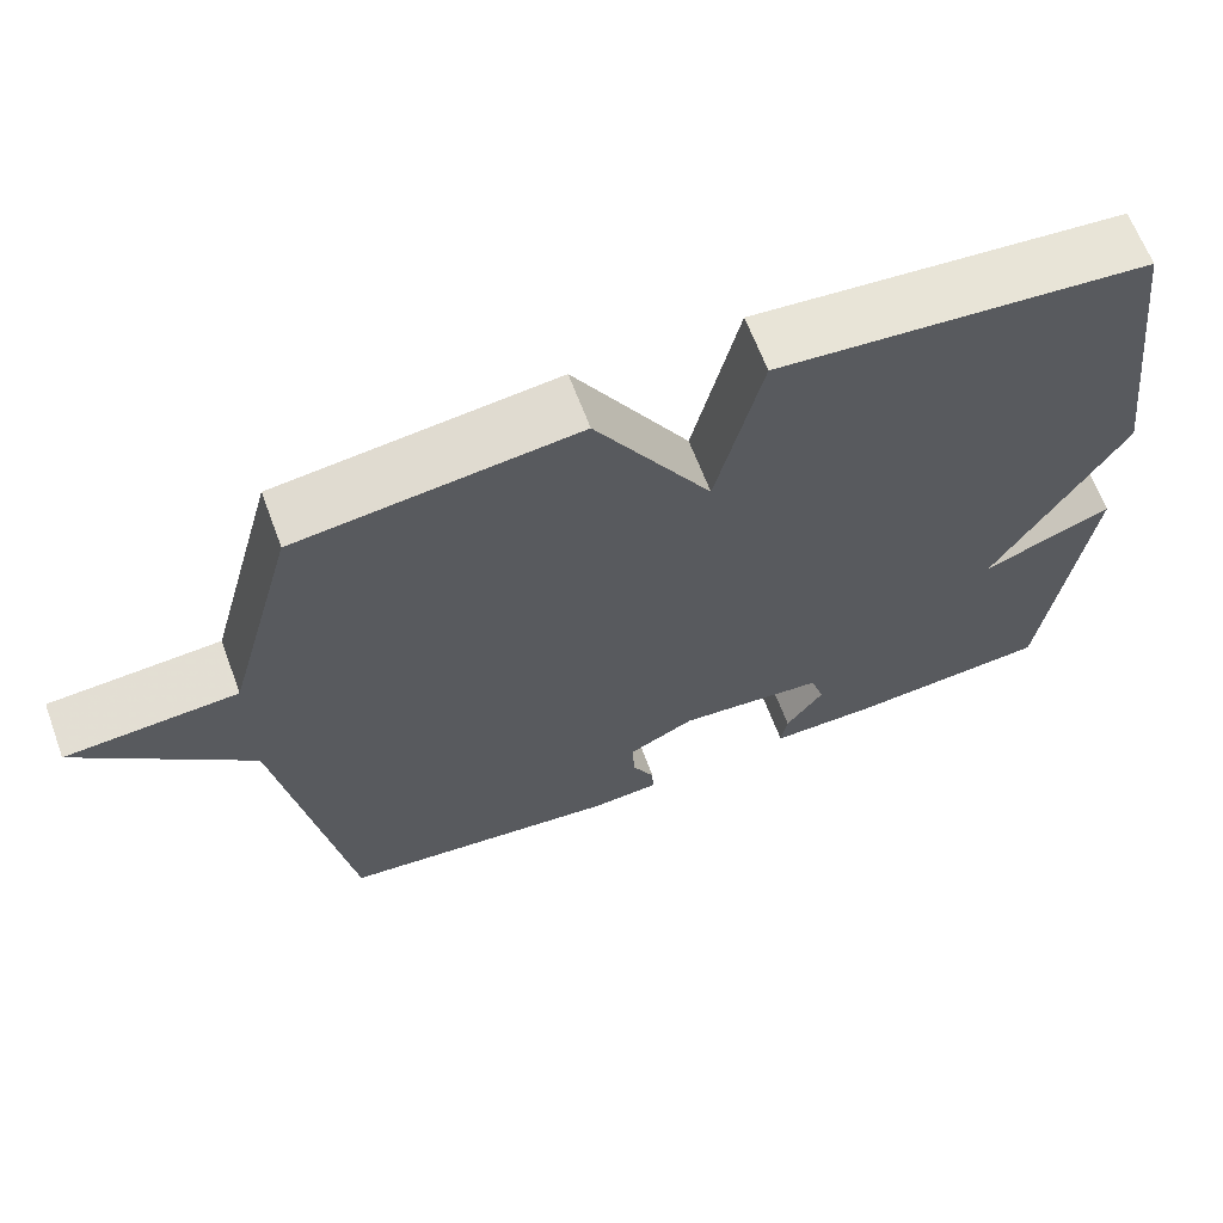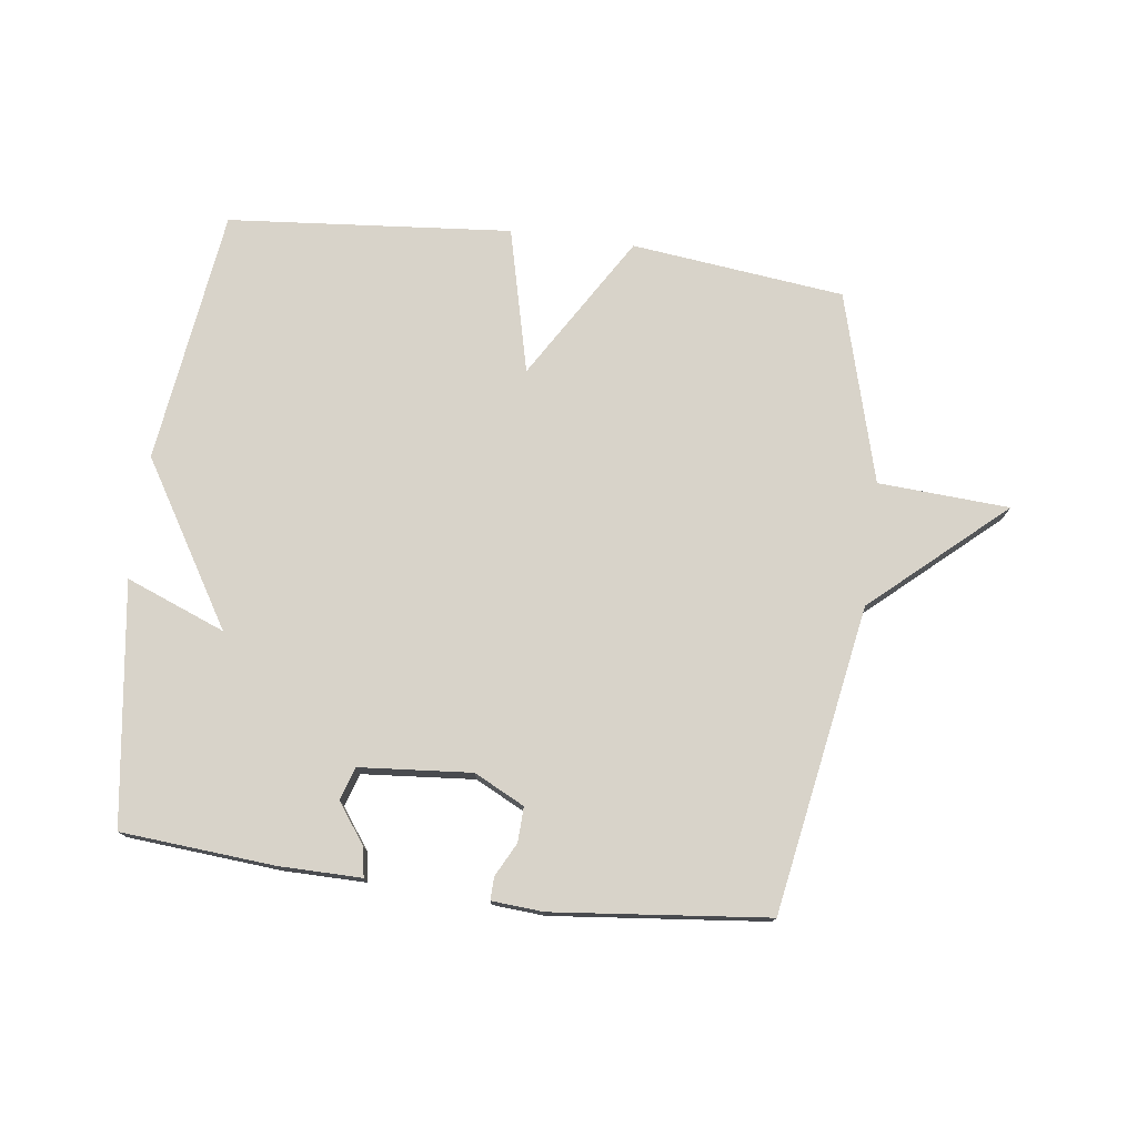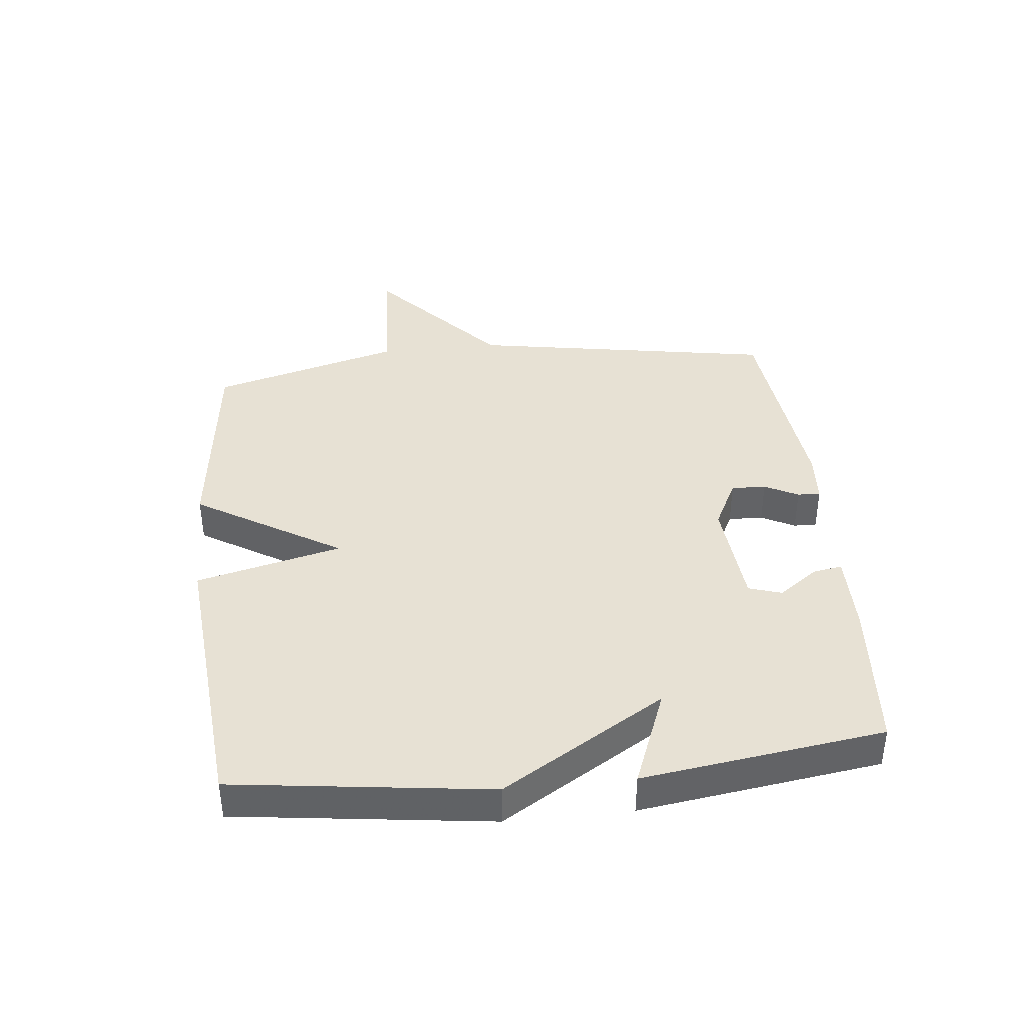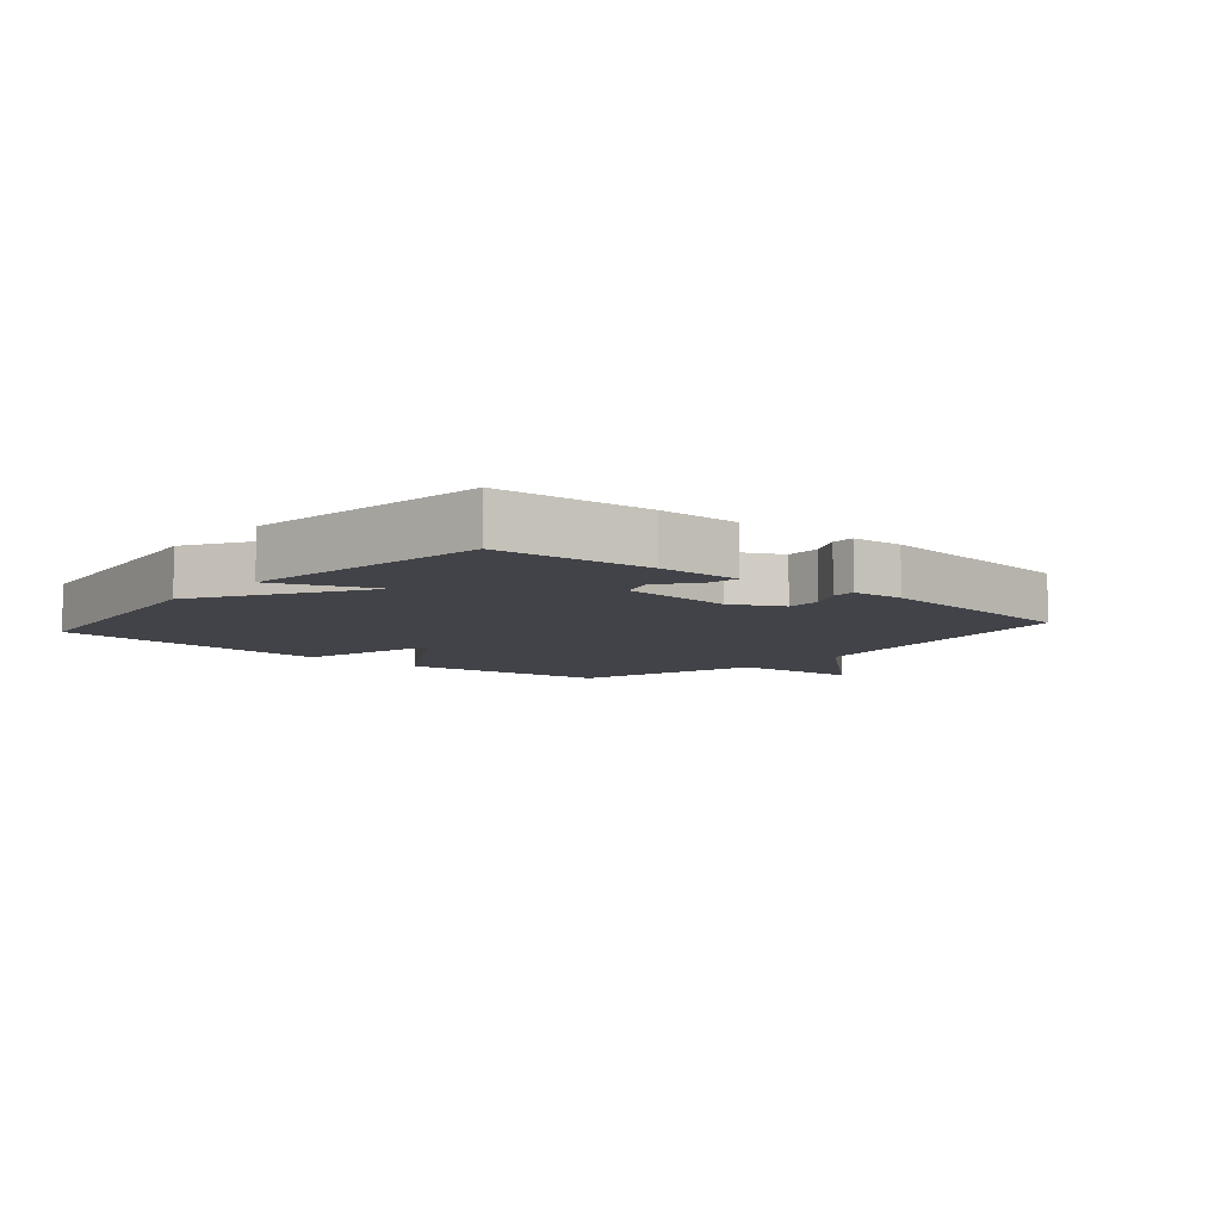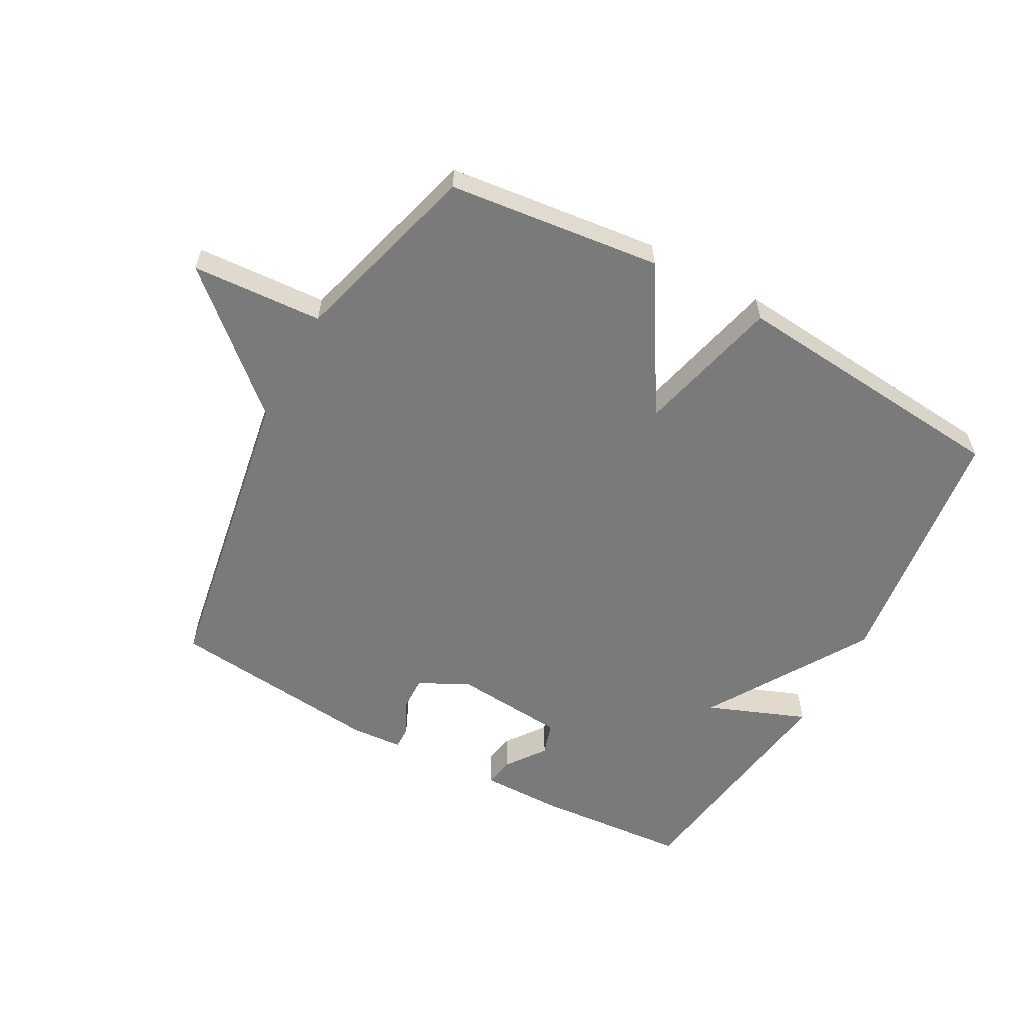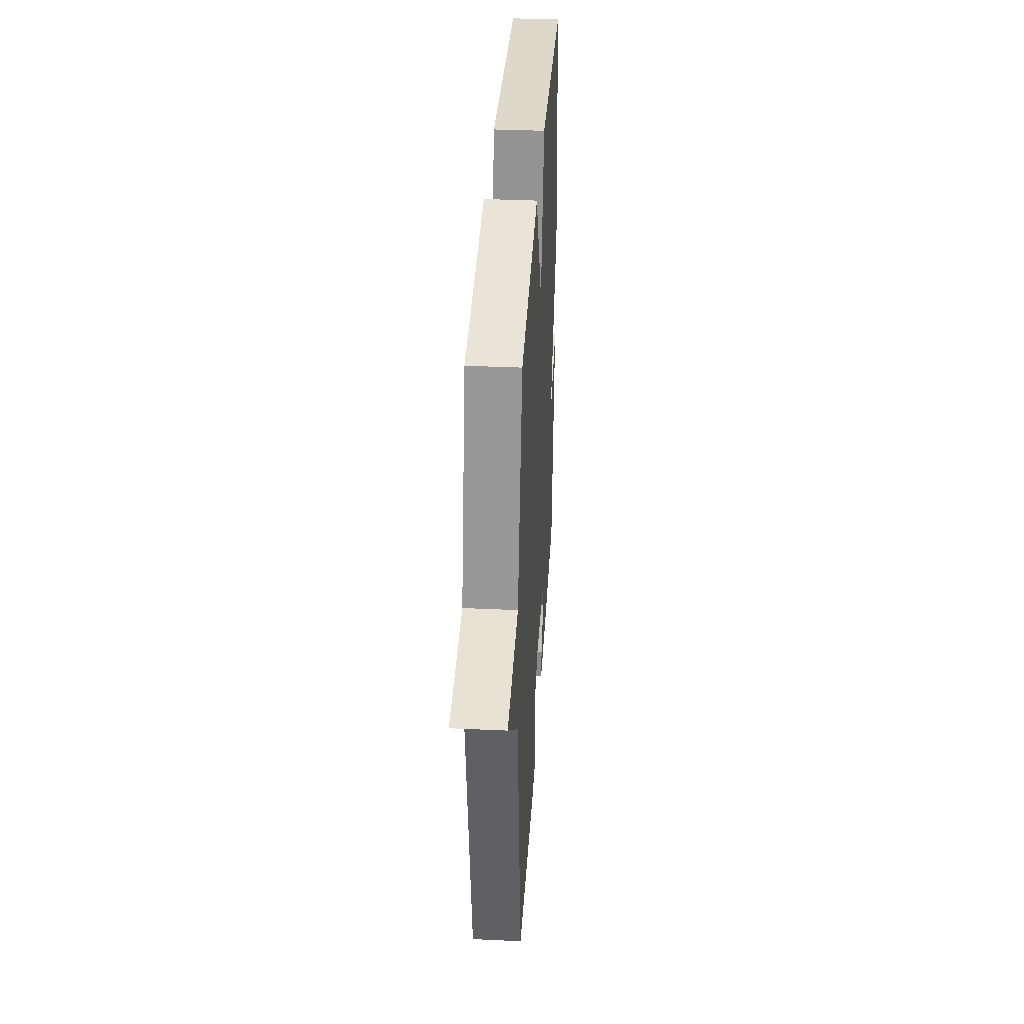
<metadata>
{"format":"obj","ext":"obj","renderer":"f3d","projection":"perspective","resolution":1024,"background":"white","views":[{"elev":64.4,"azim":-20.4,"up":"+Z"},{"elev":76.0,"azim":-172.6,"up":"+Y"},{"elev":39.4,"azim":83.9,"up":"+Y"},{"elev":-7.6,"azim":139.3,"up":"+Y"},{"elev":-58.1,"azim":-28.8,"up":"+Y"},{"elev":36.5,"azim":-86.6,"up":"+Z"}]}
</metadata>
<code>
v -0.5 0.07 -0.5
v -0.585 0.07 -0.007
v -0.796 0.07 0.18
v -0.585 0.07 0.193
v -0.5 0.07 0.5
v -0.157 0.07 0.54
v -0.014 0.07 0.306
v 0.043 0.07 0.54
v 0.5 0.07 0.5
v 0.554 0.07 0.089
v 0.394 0.07 -0.174
v 0.554 0.07 -0.111
v 0.5 0.07 -0.5
v 0.253 0.07 -0.52
v 0.121 0.07 -0.521
v 0.129 0.07 -0.474
v 0.175 0.07 -0.41
v 0.158 0.07 -0.357
v -0.022 0.07 -0.342
v -0.103 0.07 -0.383
v -0.101 0.07 -0.439
v -0.073 0.07 -0.493
v -0.072 0.07 -0.53
v -0.155 0.07 -0.536
v -0.5 0 -0.5
v -0.585 0 -0.007
v -0.796 0 0.18
v -0.585 0 0.193
v -0.5 0 0.5
v -0.157 0 0.54
v -0.014 0 0.306
v 0.043 0 0.54
v 0.5 0 0.5
v 0.554 0 0.089
v 0.394 0 -0.174
v 0.554 0 -0.111
v 0.5 0 -0.5
v 0.253 0 -0.52
v 0.121 0 -0.521
v 0.129 0 -0.474
v 0.175 0 -0.41
v 0.158 0 -0.357
v -0.022 0 -0.342
v -0.103 0 -0.383
v -0.101 0 -0.439
v -0.073 0 -0.493
v -0.072 0 -0.53
v -0.155 0 -0.536
f 24 1 2
f 23 24 2
f 22 23 2
f 21 22 2
f 20 21 2
f 2 3 4
f 20 2 4
f 19 20 4
f 5 6 7
f 4 5 7
f 19 4 7
f 18 19 7
f 9 10 11
f 8 9 11
f 7 8 11
f 18 7 11
f 17 18 11
f 15 16 17
f 14 15 17
f 13 14 17
f 12 13 17
f 11 12 17
f 26 25 48
f 26 48 47
f 26 47 46
f 26 46 45
f 26 45 44
f 28 27 26
f 28 26 44
f 28 44 43
f 31 30 29
f 31 29 28
f 31 28 43
f 31 43 42
f 35 34 33
f 35 33 32
f 35 32 31
f 35 31 42
f 35 42 41
f 41 40 39
f 41 39 38
f 41 38 37
f 41 37 36
f 41 36 35
f 1 25 26 2
f 2 26 27 3
f 3 27 28 4
f 4 28 29 5
f 5 29 30 6
f 6 30 31 7
f 7 31 32 8
f 8 32 33 9
f 9 33 34 10
f 10 34 35 11
f 11 35 36 12
f 12 36 37 13
f 13 37 38 14
f 14 38 39 15
f 15 39 40 16
f 16 40 41 17
f 17 41 42 18
f 18 42 43 19
f 19 43 44 20
f 20 44 45 21
f 21 45 46 22
f 22 46 47 23
f 23 47 48 24
f 24 48 25 1

</code>
